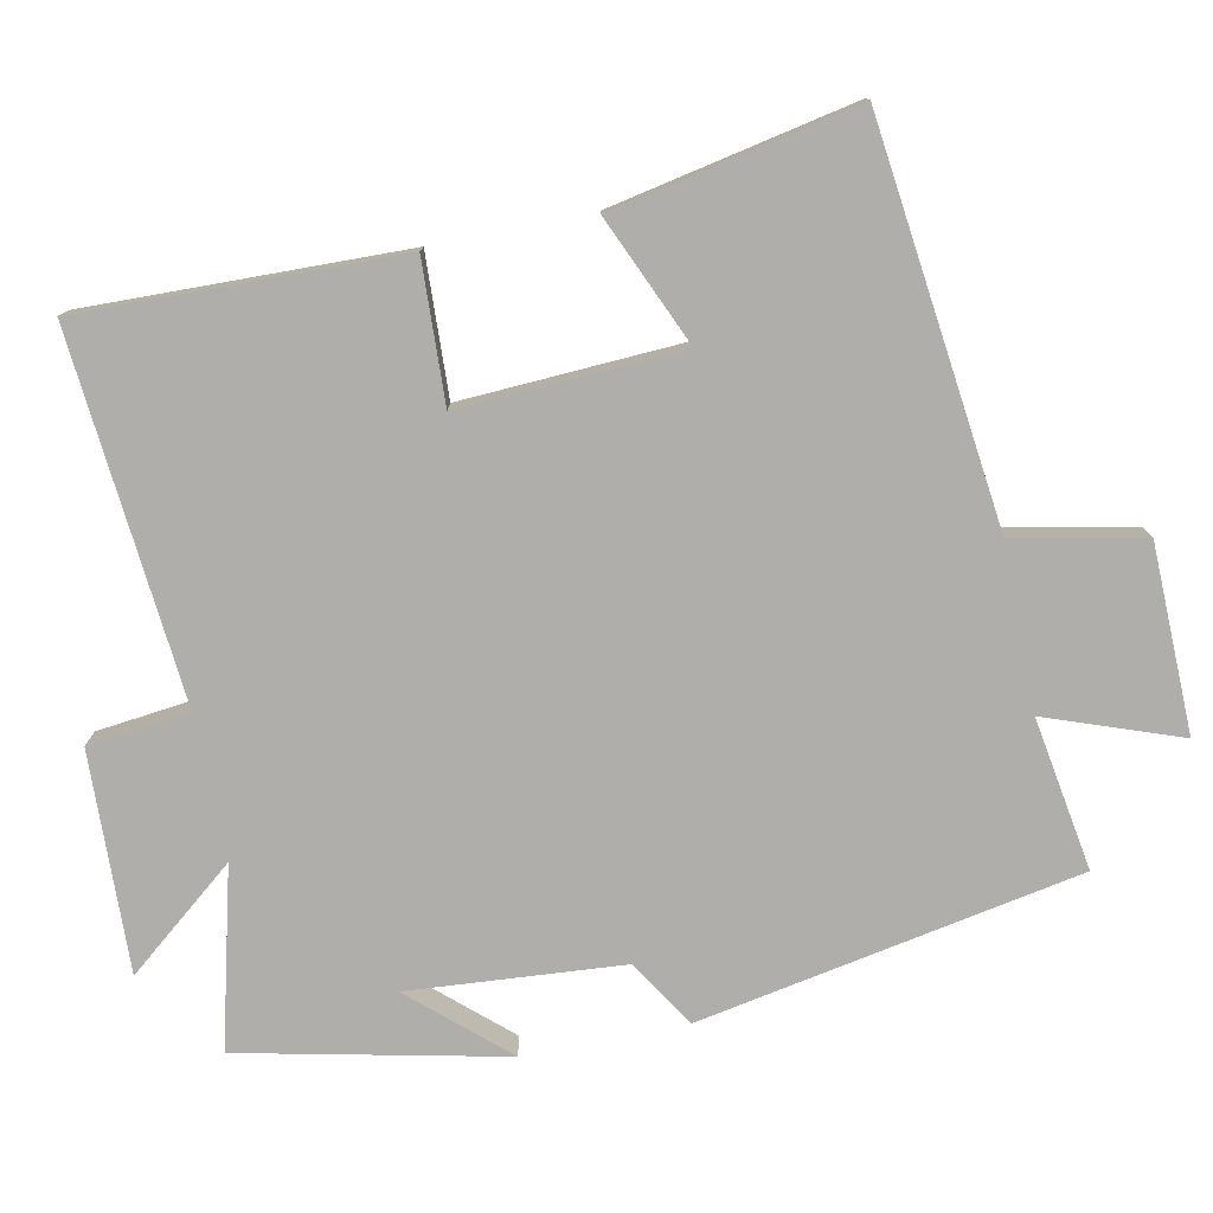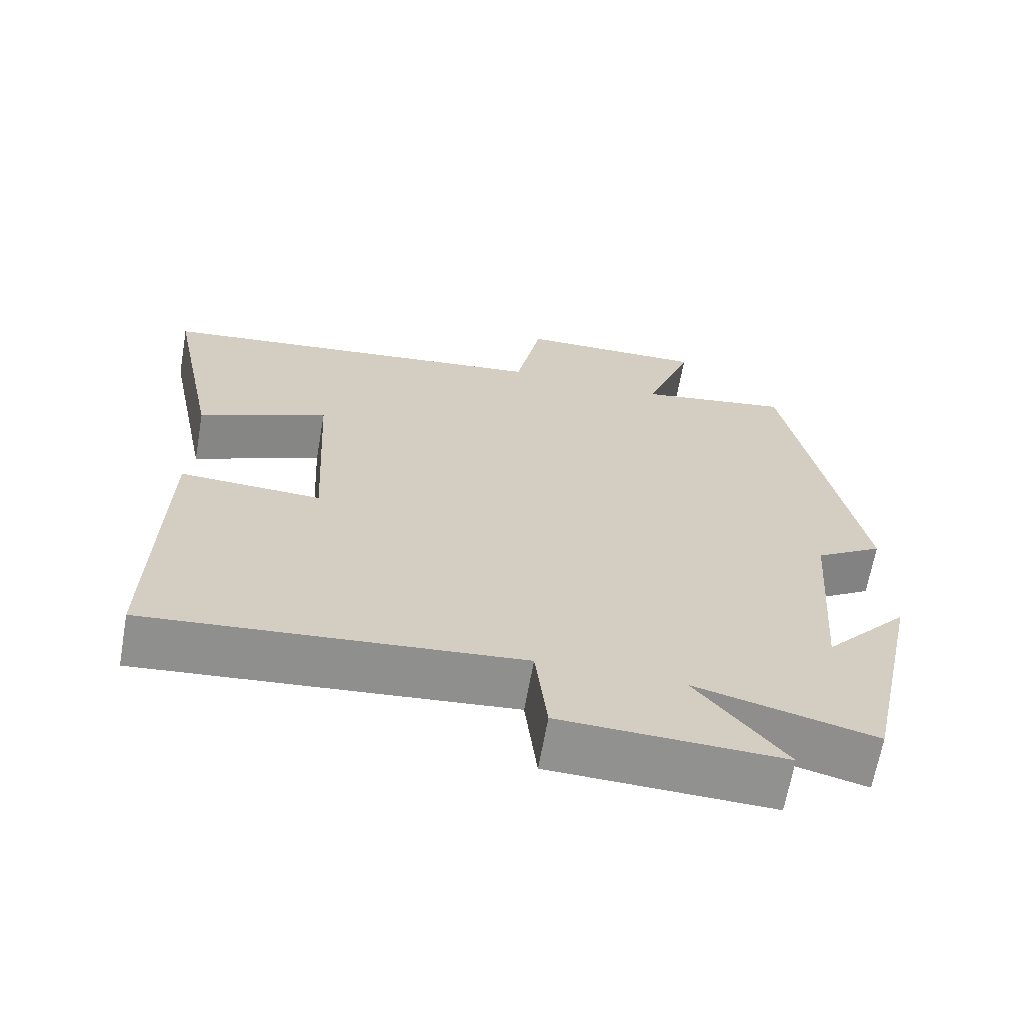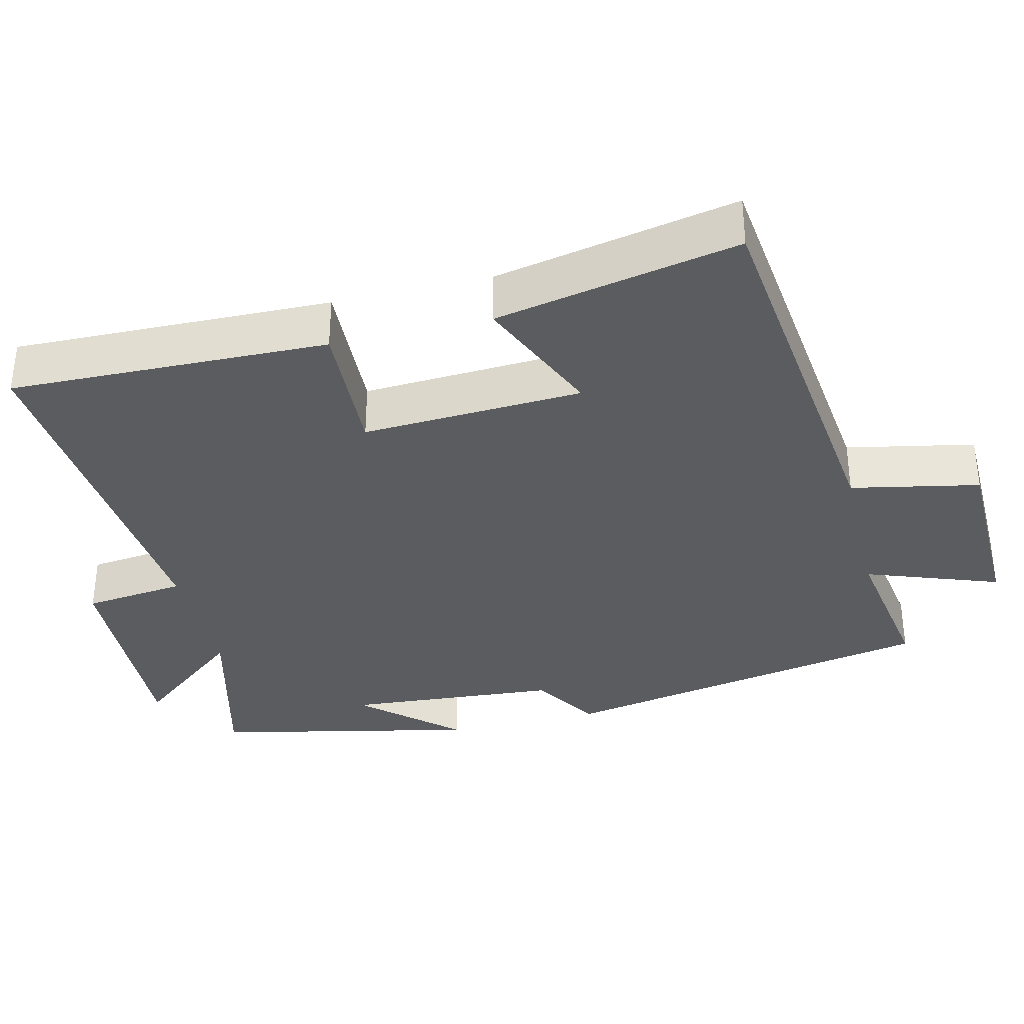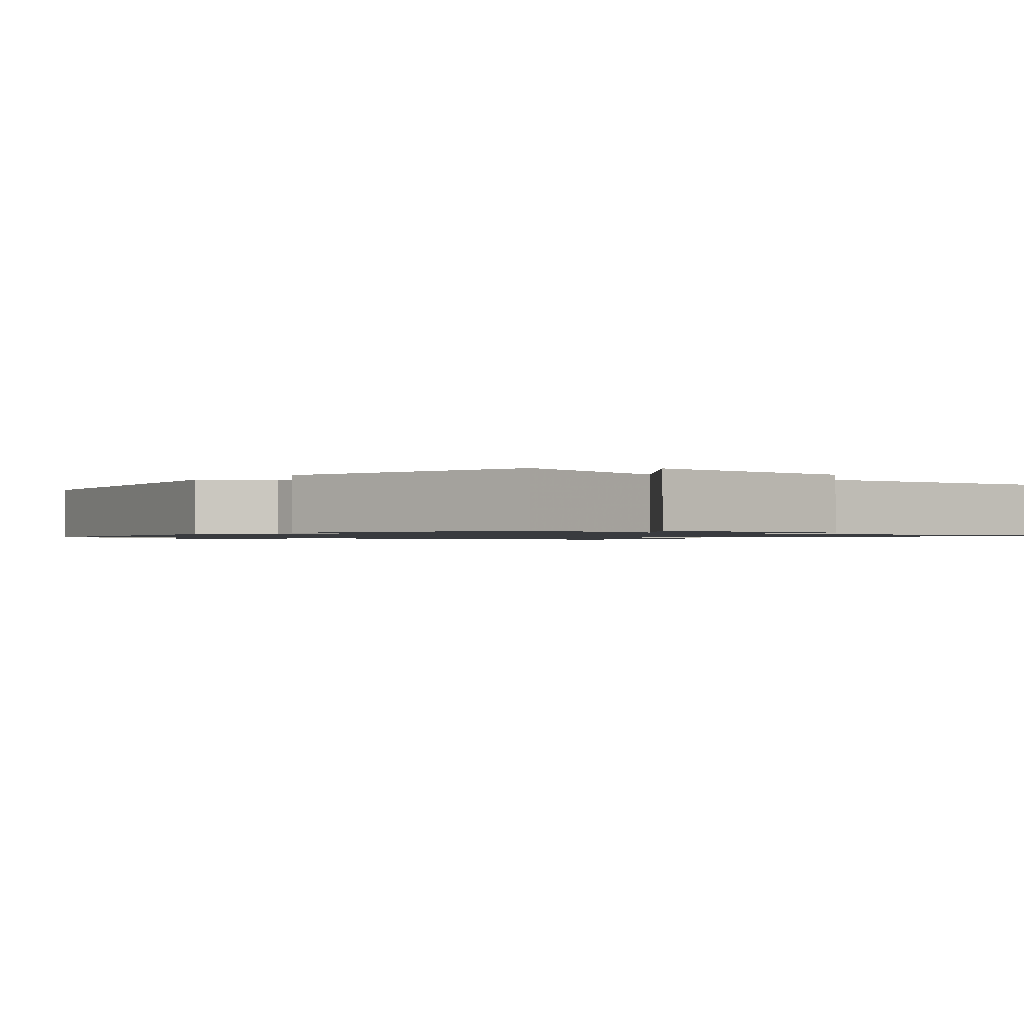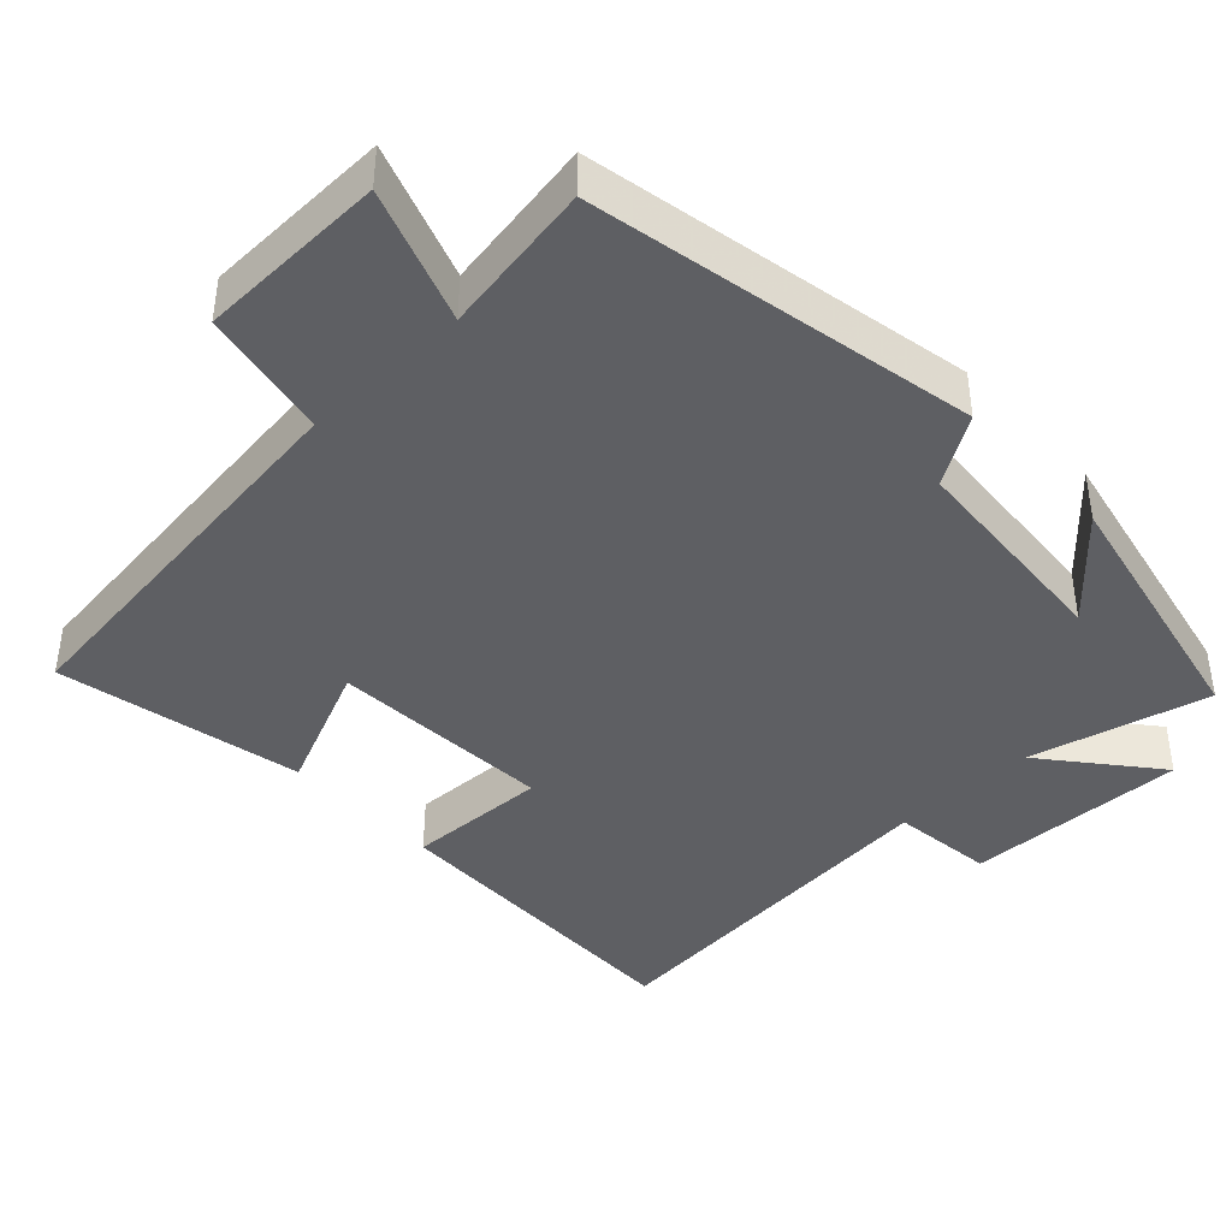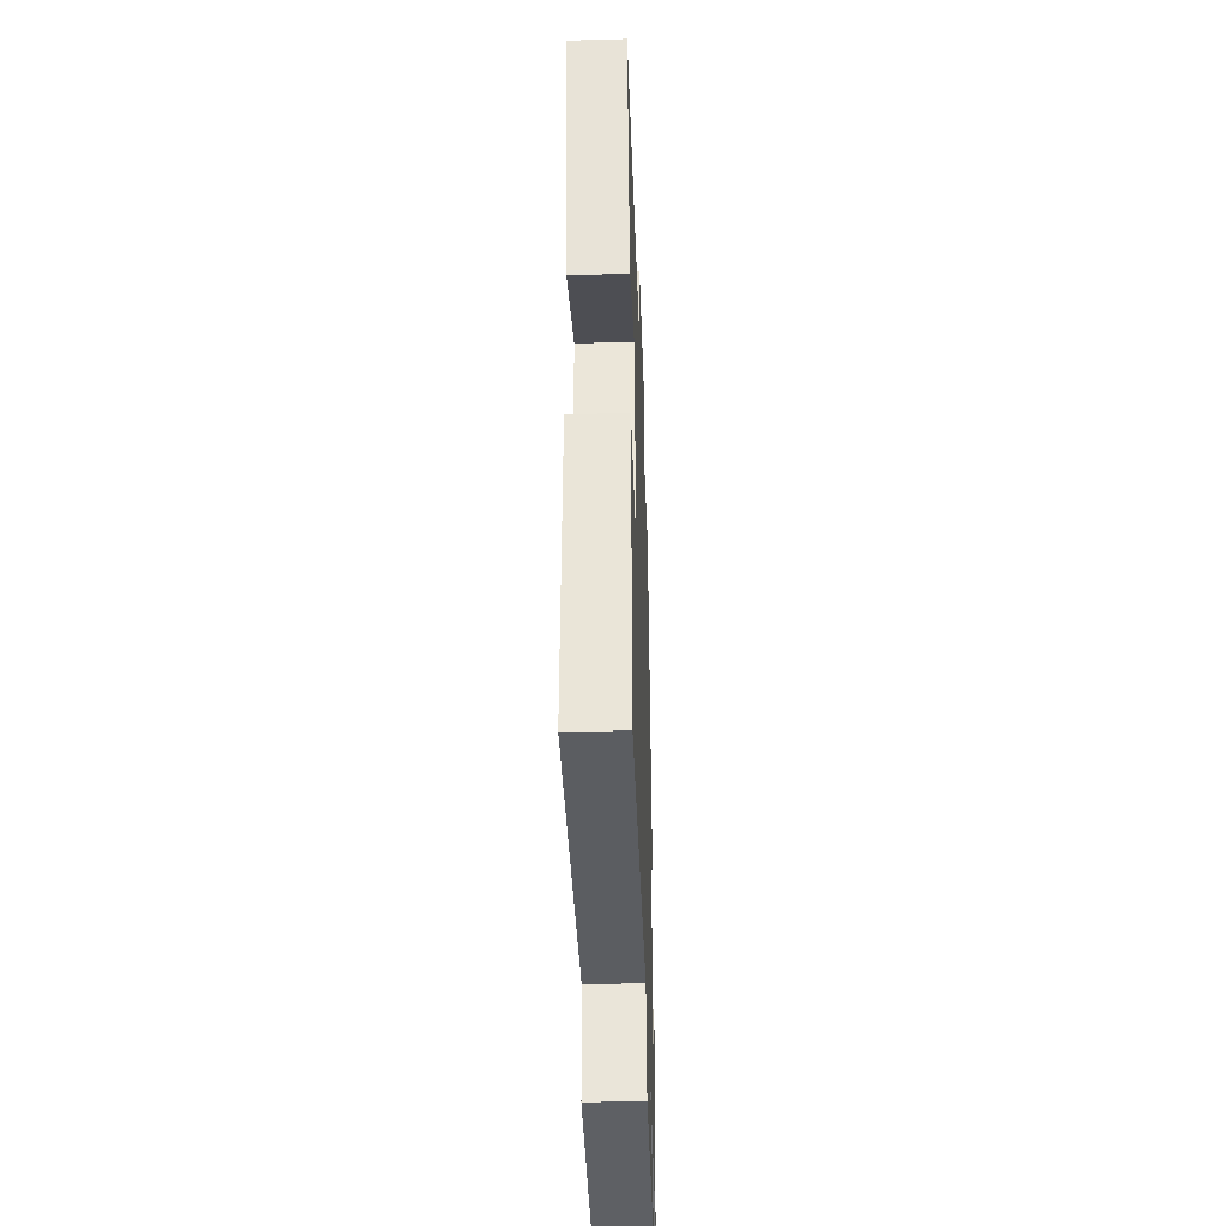
<metadata>
{"format":"obj","ext":"obj","renderer":"f3d","projection":"perspective","resolution":1024,"background":"white","views":[{"elev":-77.7,"azim":-78.6,"up":"+Y"},{"elev":-65.8,"azim":-10.0,"up":"+Z"},{"elev":-35.0,"azim":-76.5,"up":"+Y"},{"elev":-1.1,"azim":140.1,"up":"+Y"},{"elev":-41.5,"azim":43.4,"up":"+Y"},{"elev":-41.0,"azim":-88.0,"up":"+Z"}]}
</metadata>
<code>
v 0.423 0.07 -0.561
v 0.182 0.07 -0.5
v 0.302 0.07 -0.648
v 0.004 0.07 -0.638
v -0.012 0.07 -0.5
v -0.51 0.07 -0.545
v -0.5 0.07 -0.112
v -0.31 0.07 -0.12
v -0.326 0.07 0.18
v -0.5 0.07 0.104
v -0.567 0.07 0.435
v -0.029 0.07 0.5
v 0.006 0.07 0.675
v 0.26 0.07 0.681
v 0.195 0.07 0.5
v 0.402 0.07 0.534
v 0.5 0.07 0.016
v 0.409 0.07 -0.041
v 0.387 0.07 -0.331
v 0.5 0.07 -0.204
v 0.423 0 -0.561
v 0.182 0 -0.5
v 0.302 0 -0.648
v 0.004 0 -0.638
v -0.012 0 -0.5
v -0.51 0 -0.545
v -0.5 0 -0.112
v -0.31 0 -0.12
v -0.326 0 0.18
v -0.5 0 0.104
v -0.567 0 0.435
v -0.029 0 0.5
v 0.006 0 0.675
v 0.26 0 0.681
v 0.195 0 0.5
v 0.402 0 0.534
v 0.5 0 0.016
v 0.409 0 -0.041
v 0.387 0 -0.331
v 0.5 0 -0.204
f 19 20 1
f 15 16 17 18
f 15 18 19
f 12 13 14 15
f 9 10 11 12
f 8 9 12 15
f 5 6 7 8
f 5 8 15 19
f 2 3 4 5
f 19 1 2
f 2 5 19
f 21 40 39
f 38 37 36 35
f 39 38 35
f 35 34 33 32
f 32 31 30 29
f 35 32 29 28
f 28 27 26 25
f 39 35 28 25
f 25 24 23 22
f 22 21 39
f 39 25 22
f 1 21 22 2
f 2 22 23 3
f 3 23 24 4
f 4 24 25 5
f 5 25 26 6
f 6 26 27 7
f 7 27 28 8
f 8 28 29 9
f 9 29 30 10
f 10 30 31 11
f 11 31 32 12
f 12 32 33 13
f 13 33 34 14
f 14 34 35 15
f 15 35 36 16
f 16 36 37 17
f 17 37 38 18
f 18 38 39 19
f 19 39 40 20
f 20 40 21 1

</code>
